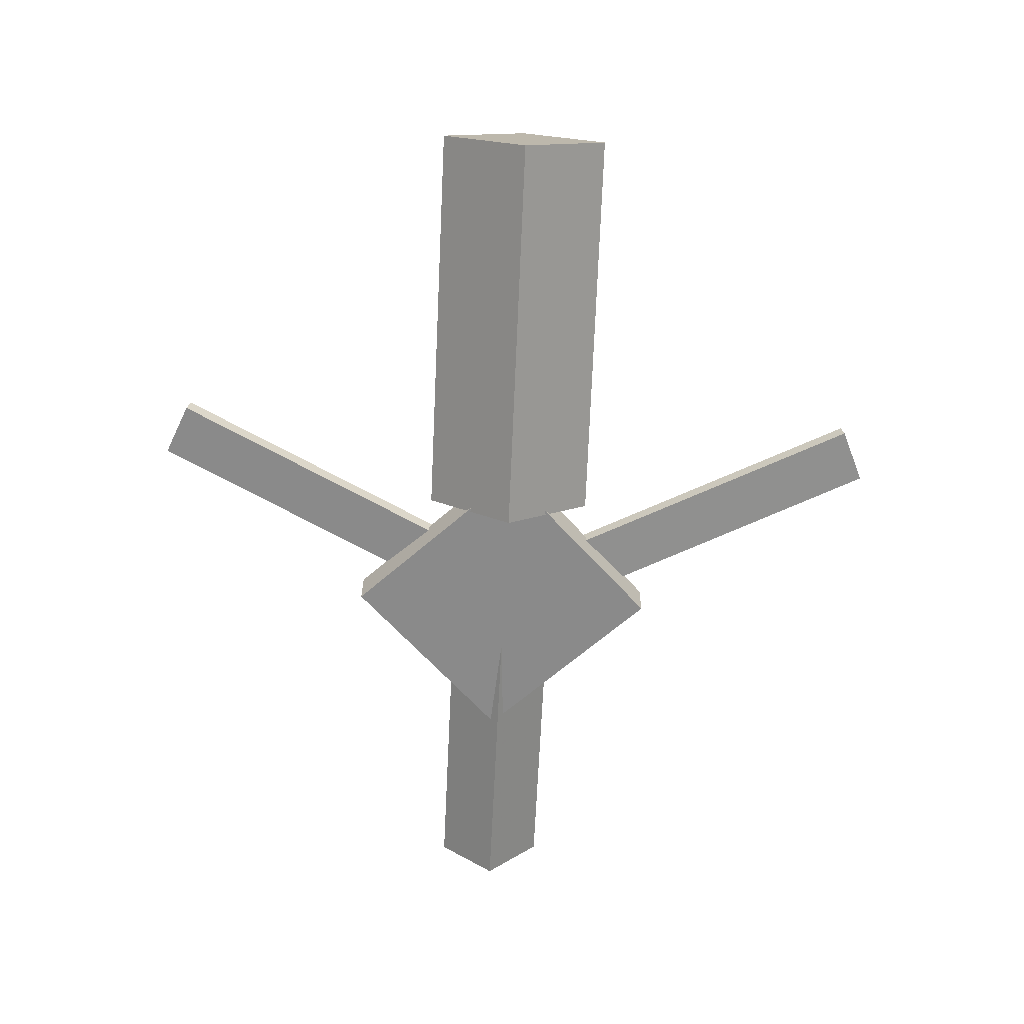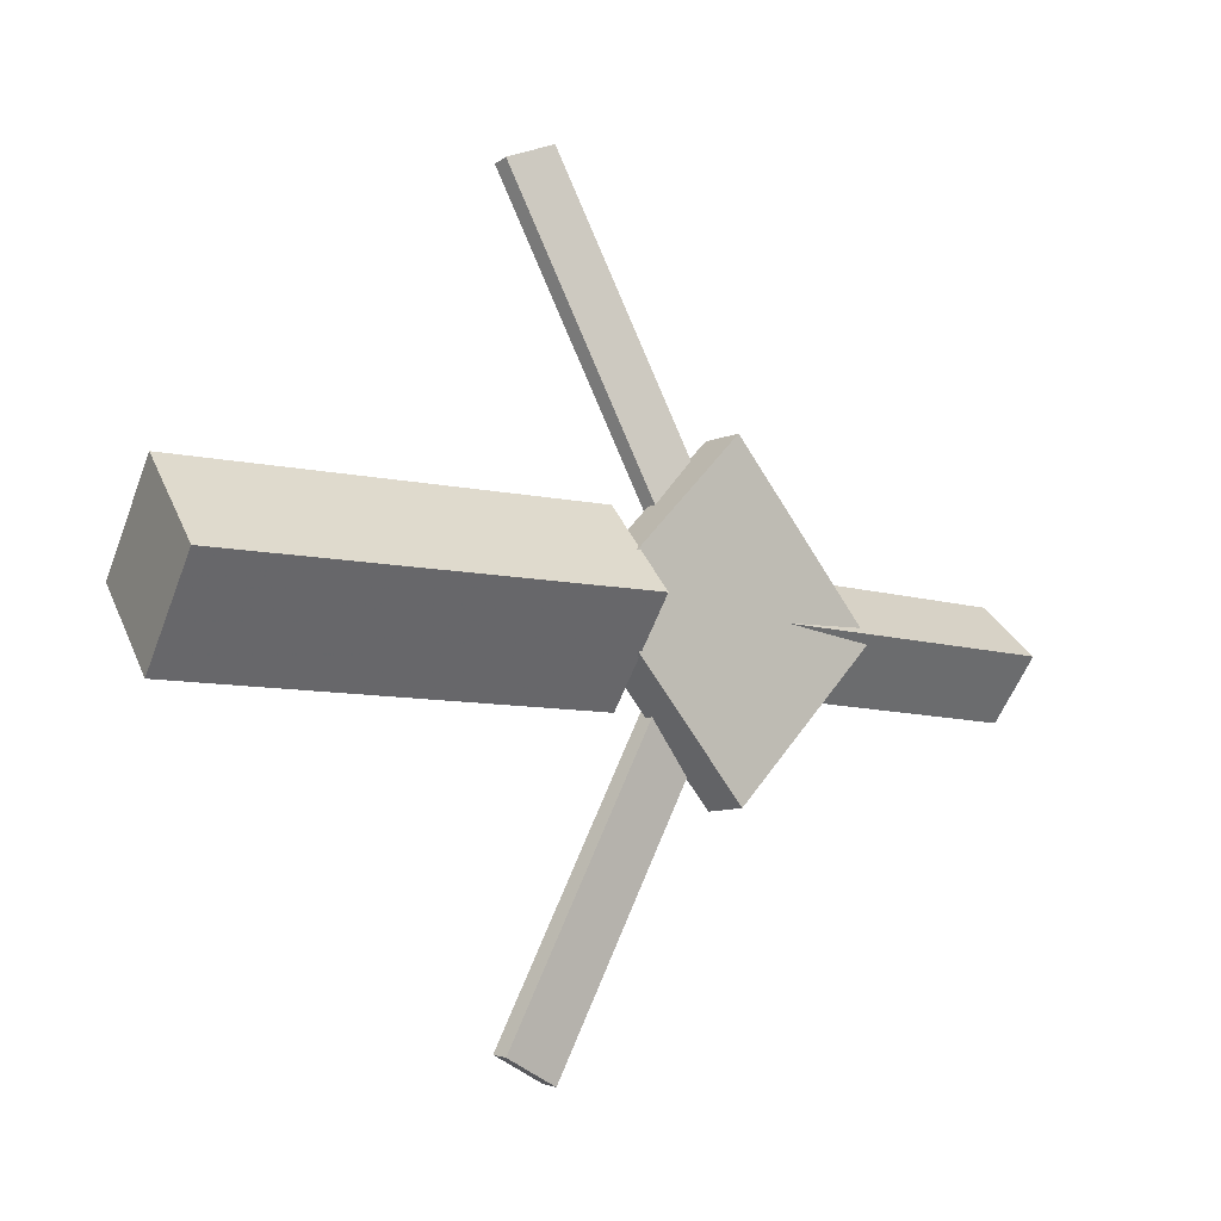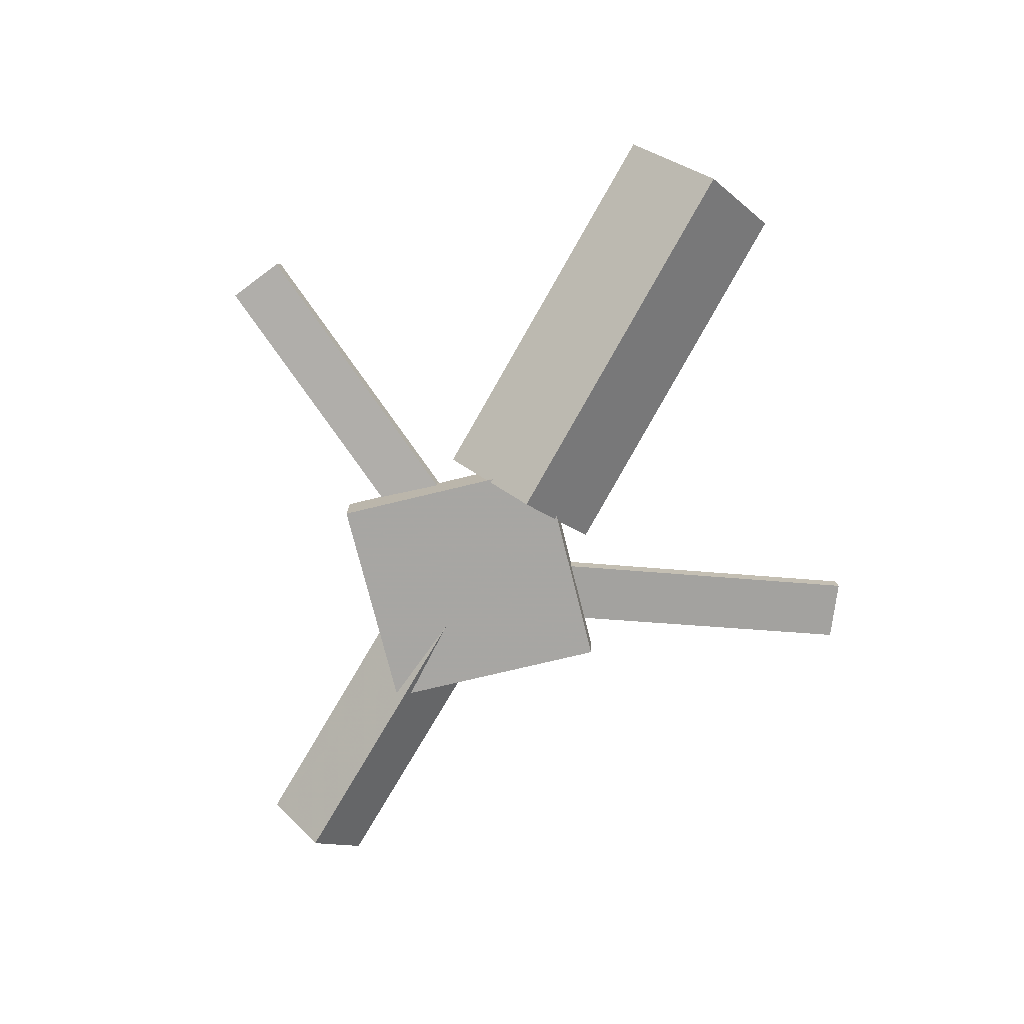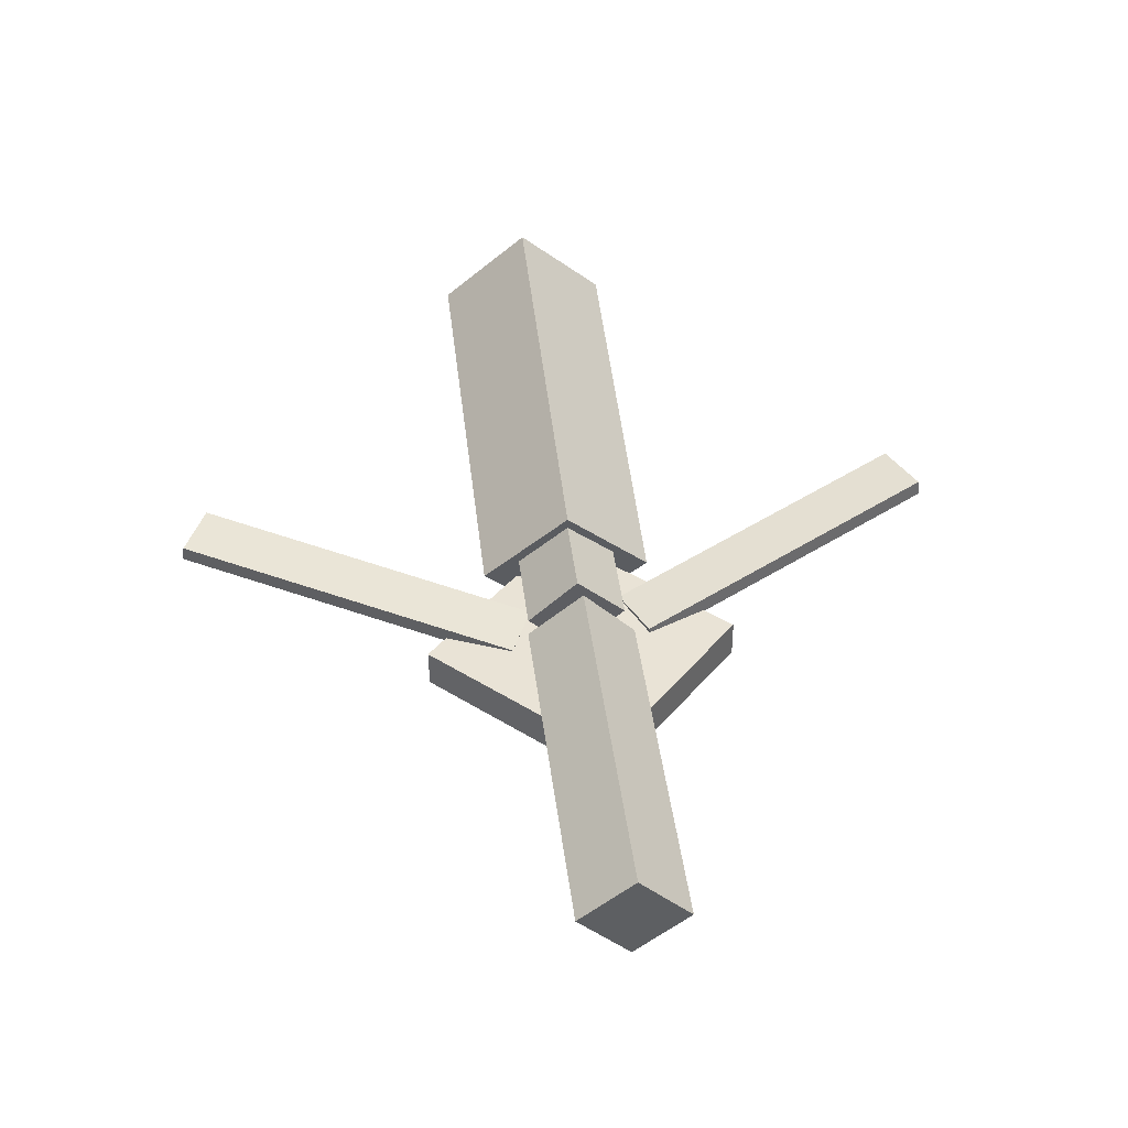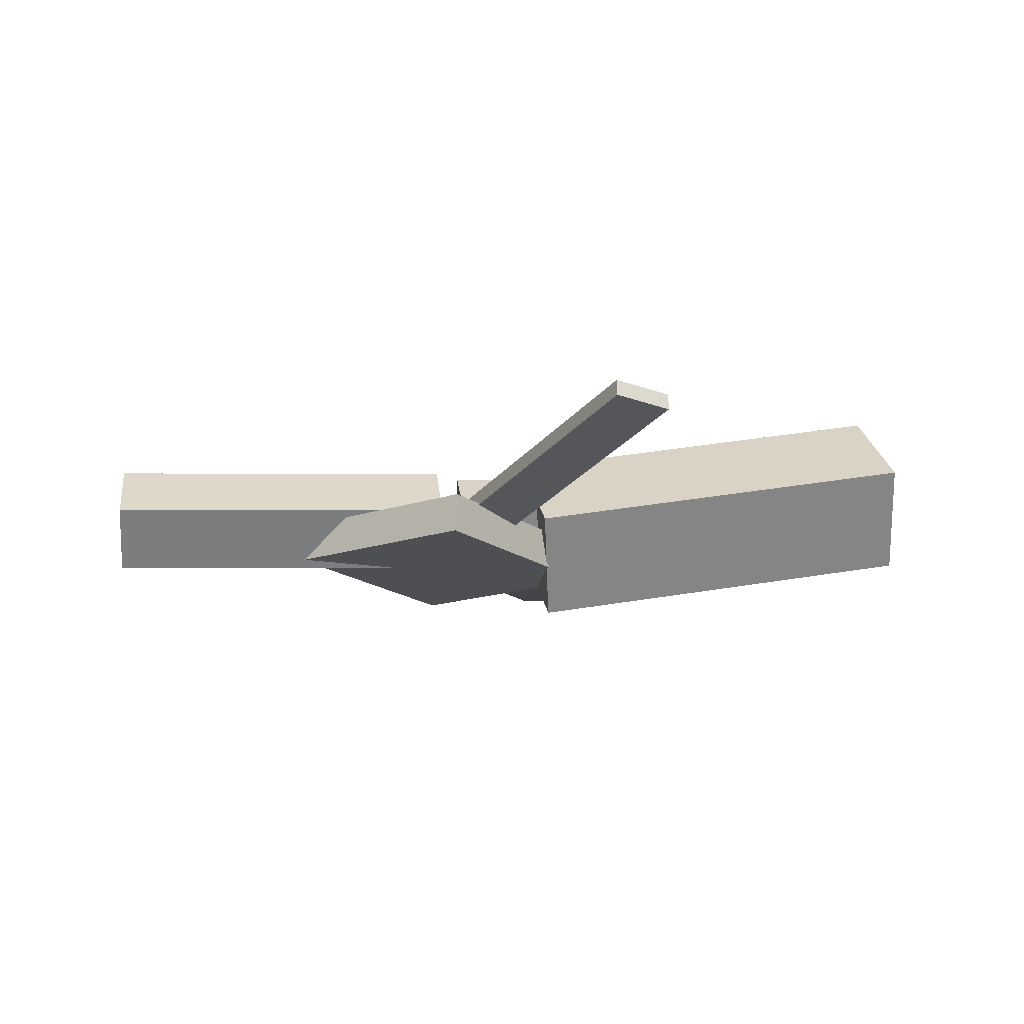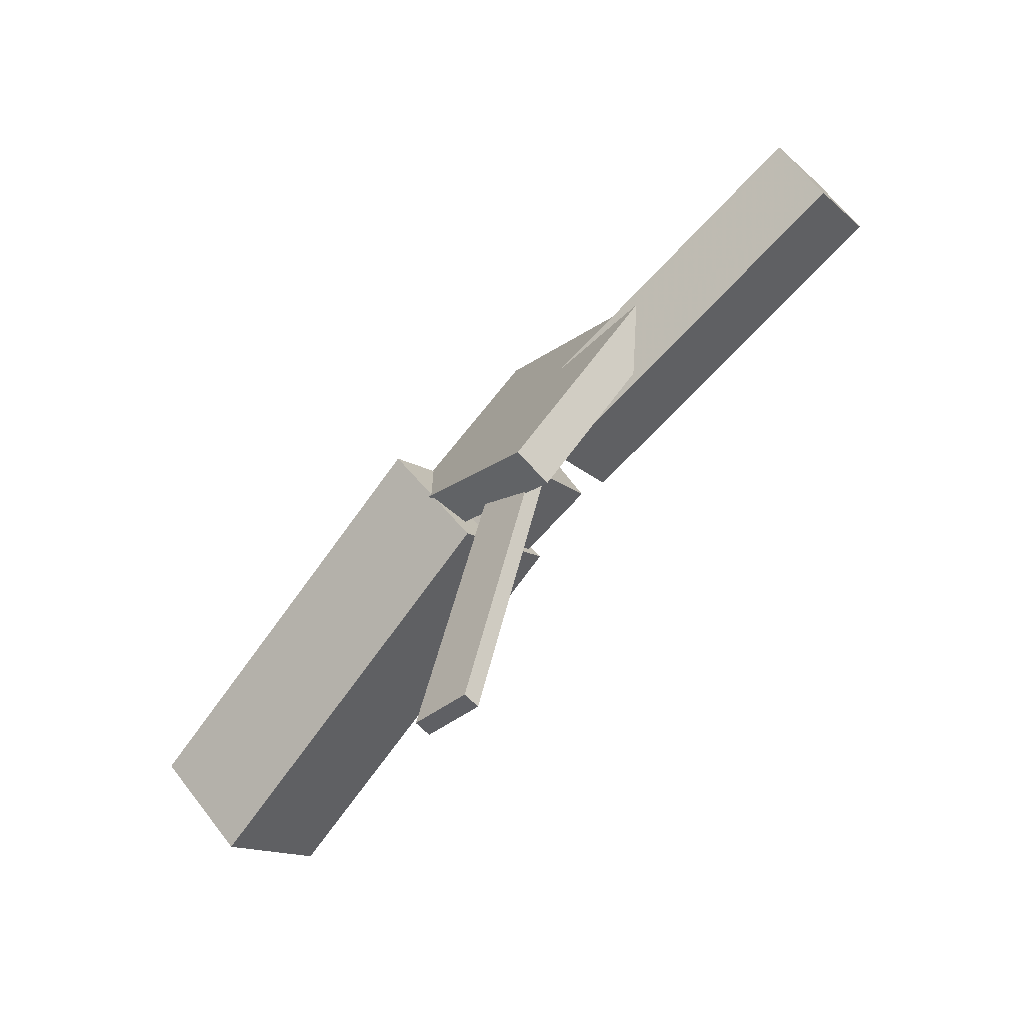
<metadata>
{"format":"obj","ext":"obj","renderer":"f3d","projection":"perspective","resolution":1024,"background":"white","views":[{"elev":-65.7,"azim":-92.9,"up":"+Y"},{"elev":-9.9,"azim":-40.2,"up":"+Z"},{"elev":-76.2,"azim":-120.7,"up":"+Y"},{"elev":44.4,"azim":82.3,"up":"+Y"},{"elev":-17.1,"azim":173.3,"up":"+Y"},{"elev":-72.9,"azim":44.4,"up":"+Z"}]}
</metadata>
<code>
v -0.02728 -0.06161 -0.06869
v -0.03907 -0.1285 -0.0003146
v -0.3428 -0.00807 -0.07074
v -0.3546 -0.07494 -0.002357
v -0.01613 0.006758 9.344e-05
v -0.02792 -0.06012 0.06847
v -0.3317 0.0603 -0.001949
v -0.3434 -0.006575 0.06643
f 1.0 7.0 5.0
f 1.0 3.0 7.0
f 1.0 4.0 3.0
f 1.0 2.0 4.0
f 3.0 8.0 7.0
f 3.0 4.0 8.0
f 5.0 7.0 8.0
f 5.0 8.0 6.0
f 1.0 5.0 6.0
f 1.0 6.0 2.0
f 2.0 6.0 8.0
f 2.0 8.0 4.0
v -0.05657 -0.03547 0.3151
v -0.05659 -0.02363 0.3134
v -0.1005 -0.03828 0.2956
v -0.1005 -0.02644 0.294
v 0.06044 -0.07172 0.05668
v 0.06042 -0.05987 0.05501
v 0.01655 -0.07453 0.03721
v 0.01653 -0.06268 0.03554
f 9.0 15.0 13.0
f 9.0 11.0 15.0
f 9.0 12.0 11.0
f 9.0 10.0 12.0
f 11.0 16.0 15.0
f 11.0 12.0 16.0
f 13.0 15.0 16.0
f 13.0 16.0 14.0
f 9.0 13.0 14.0
f 9.0 14.0 10.0
f 10.0 14.0 16.0
f 10.0 16.0 12.0
v -0.3048 -0.06695 -0.00065
v 0.03895 -0.08613 0.0007901
v -0.3028 -0.02841 0.03849
v 0.04094 -0.04759 0.03993
v -0.3024 -0.02663 -0.04046
v 0.04137 -0.04581 -0.03902
v -0.3004 0.0119 -0.001322
v 0.04335 -0.007277 0.0001183
f 17.0 23.0 21.0
f 17.0 19.0 23.0
f 17.0 20.0 19.0
f 17.0 18.0 20.0
f 19.0 24.0 23.0
f 19.0 20.0 24.0
f 21.0 23.0 24.0
f 21.0 24.0 22.0
f 17.0 21.0 22.0
f 17.0 22.0 18.0
f 18.0 22.0 24.0
f 18.0 24.0 20.0
v 0.339 -0.05972 -0.04381
v 0.06049 -0.0499 -0.04425
v 0.3406 -0.01247 -0.001549
v 0.06209 -0.002658 -0.001993
v 0.3376 -0.09934 0.0005508
v 0.05902 -0.08953 0.0001063
v 0.3392 -0.0521 0.04281
v 0.06062 -0.04229 0.04237
f 25.0 31.0 29.0
f 25.0 27.0 31.0
f 25.0 28.0 27.0
f 25.0 26.0 28.0
f 27.0 32.0 31.0
f 27.0 28.0 32.0
f 29.0 31.0 32.0
f 29.0 32.0 30.0
f 25.0 29.0 30.0
f 25.0 30.0 26.0
f 26.0 30.0 32.0
f 26.0 32.0 28.0
v 0.05615 -0.09245 -0.1272
v 0.1808 -0.08804 -0.003998
v -0.06941 -0.0973 4.02e-05
v 0.05529 -0.09289 0.1233
v 0.05498 -0.06079 -0.1272
v 0.1797 -0.05638 -0.003946
v -0.07058 -0.06564 9.138e-05
v 0.05412 -0.06123 0.1233
f 33.0 39.0 37.0
f 33.0 35.0 39.0
f 33.0 36.0 35.0
f 33.0 34.0 36.0
f 35.0 40.0 39.0
f 35.0 36.0 40.0
f 37.0 39.0 40.0
f 37.0 40.0 38.0
f 33.0 37.0 38.0
f 33.0 38.0 34.0
f 34.0 38.0 40.0
f 34.0 40.0 36.0
v 0.05444 -0.06966 -0.05936
v 0.01106 -0.07328 -0.04132
v -0.05142 -0.03368 -0.3066
v -0.0948 -0.0373 -0.2886
v 0.05419 -0.05677 -0.05738
v 0.01081 -0.06039 -0.03933
v -0.05167 -0.0208 -0.3047
v -0.09505 -0.02441 -0.2866
f 41.0 47.0 45.0
f 41.0 43.0 47.0
f 41.0 44.0 43.0
f 41.0 42.0 44.0
f 43.0 48.0 47.0
f 43.0 44.0 48.0
f 45.0 47.0 48.0
f 45.0 48.0 46.0
f 41.0 45.0 46.0
f 41.0 46.0 42.0
f 42.0 46.0 48.0
f 42.0 48.0 44.0

</code>
